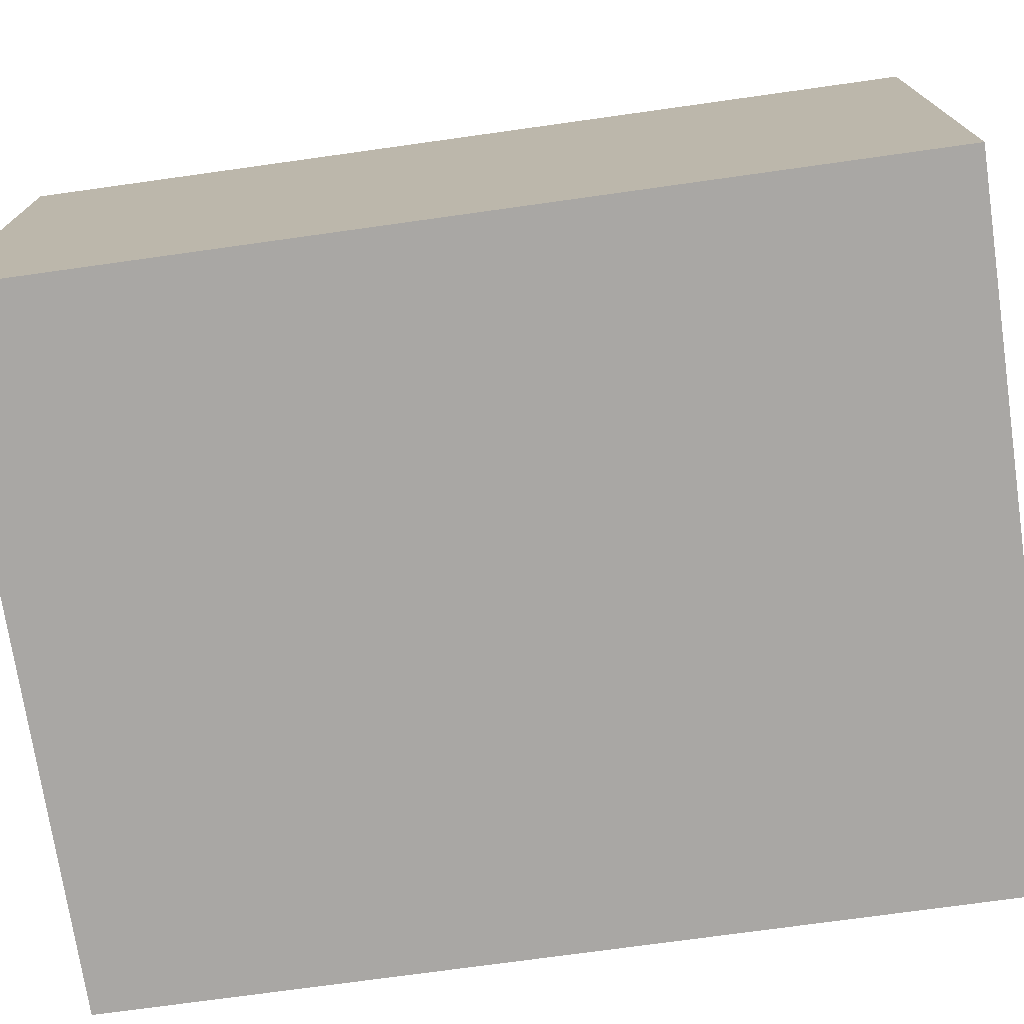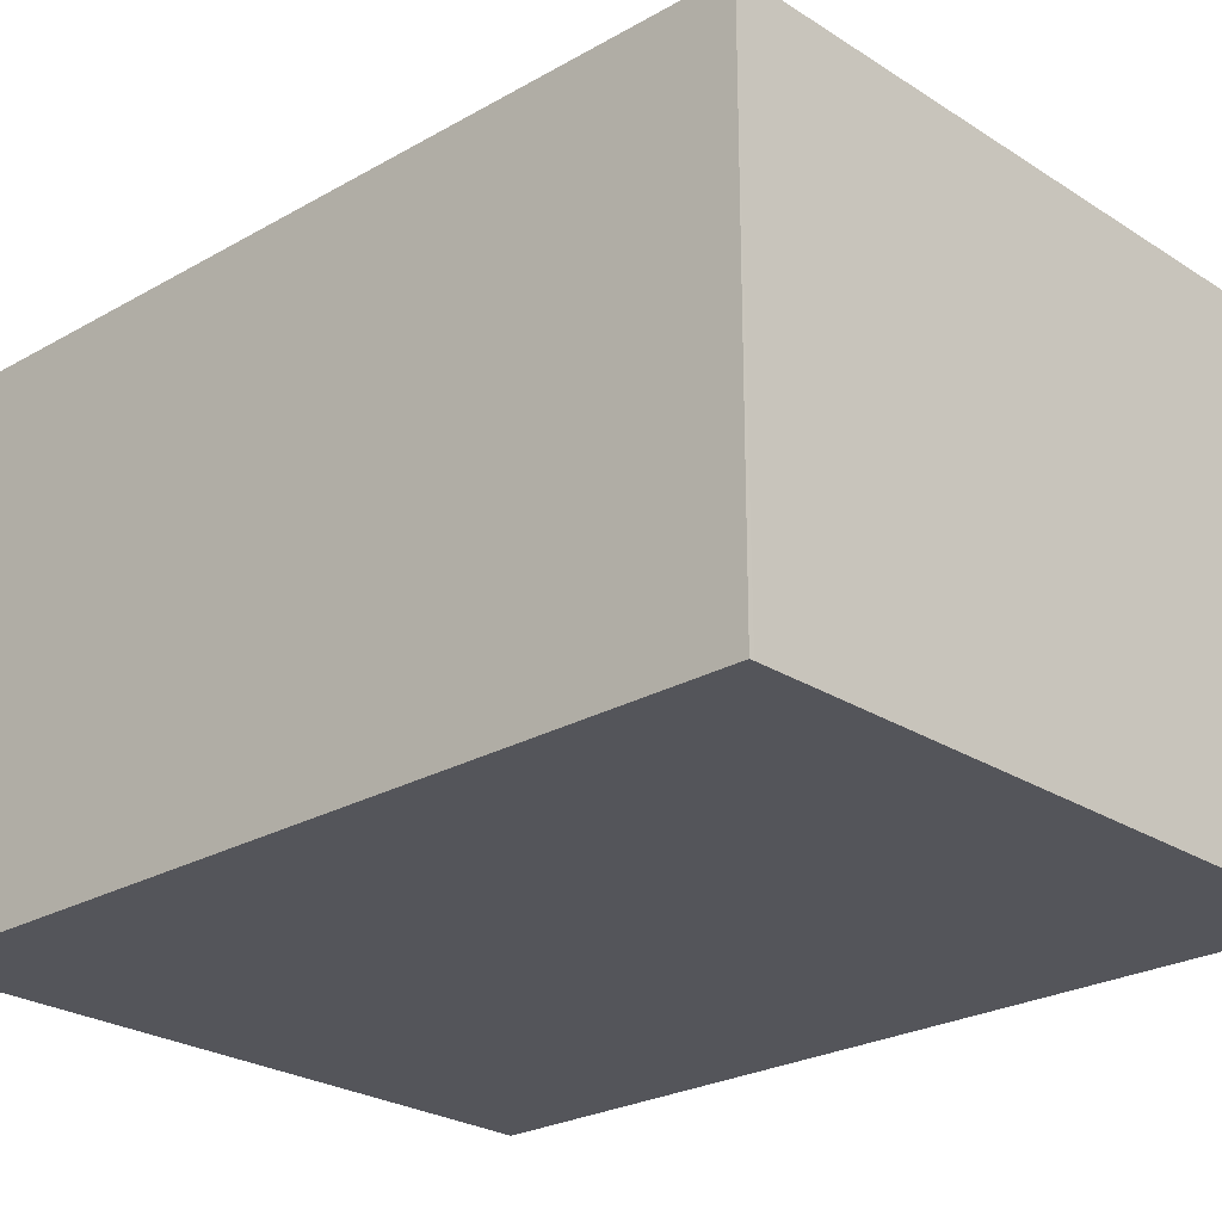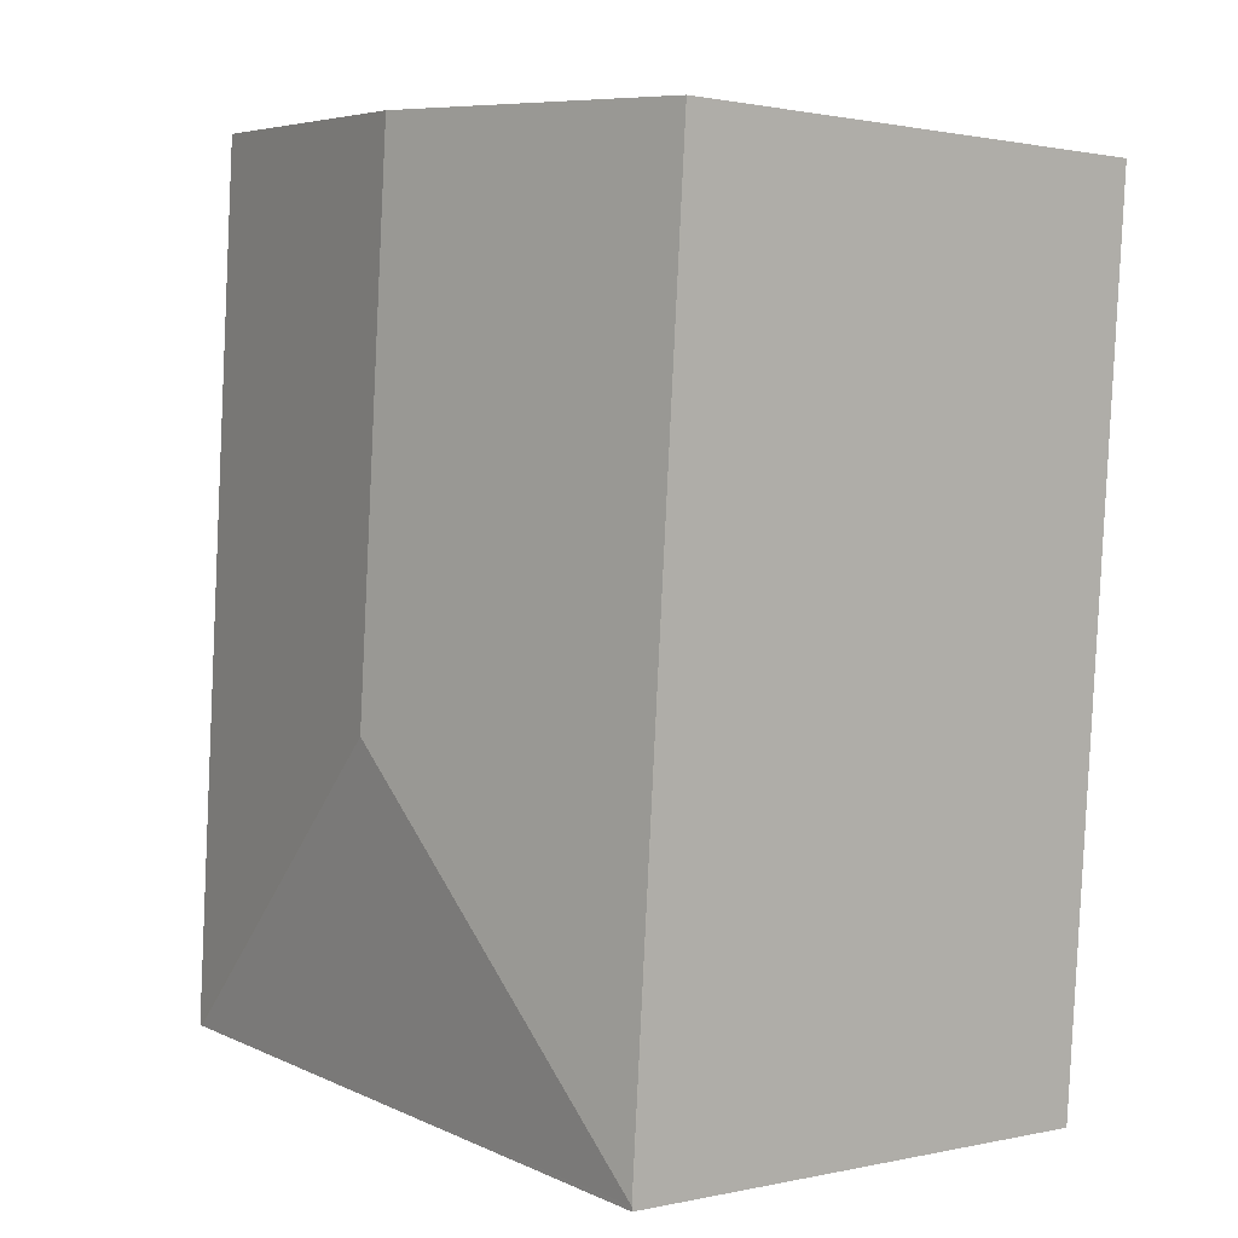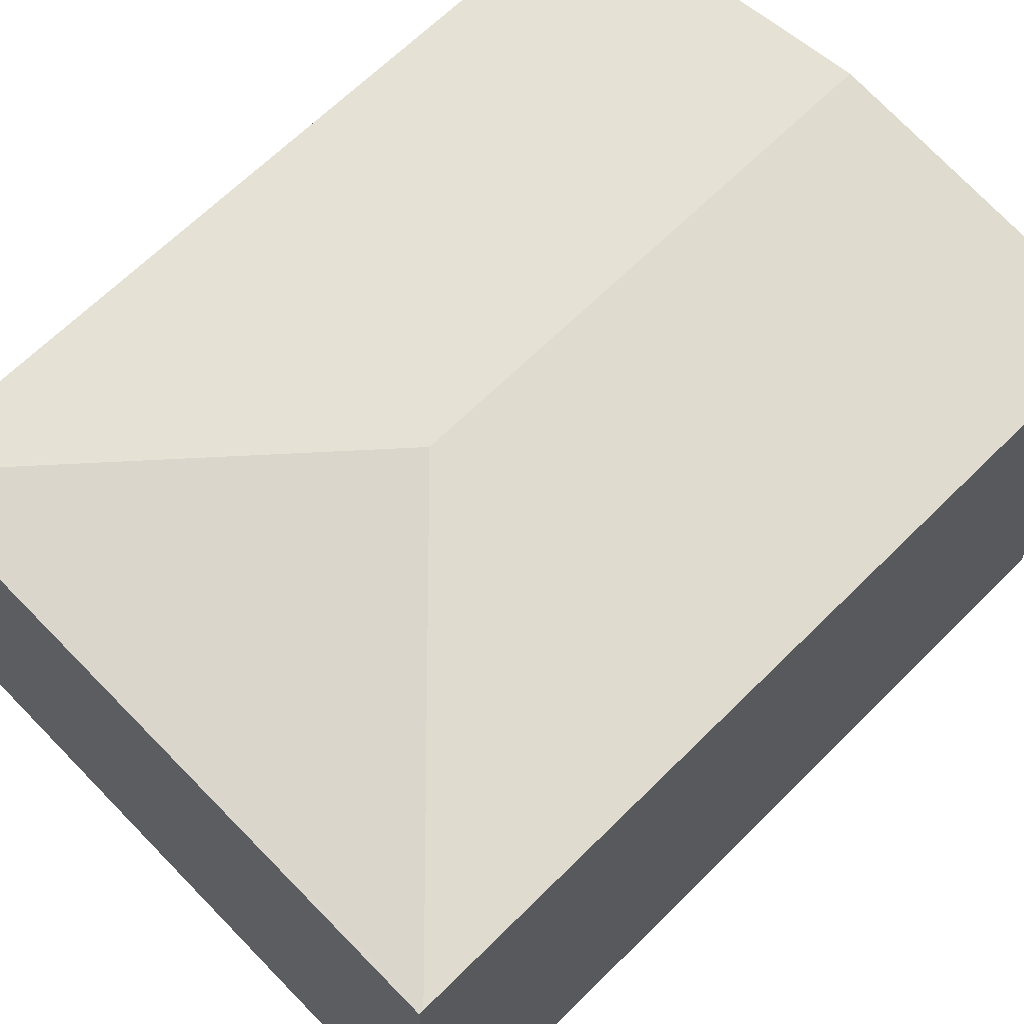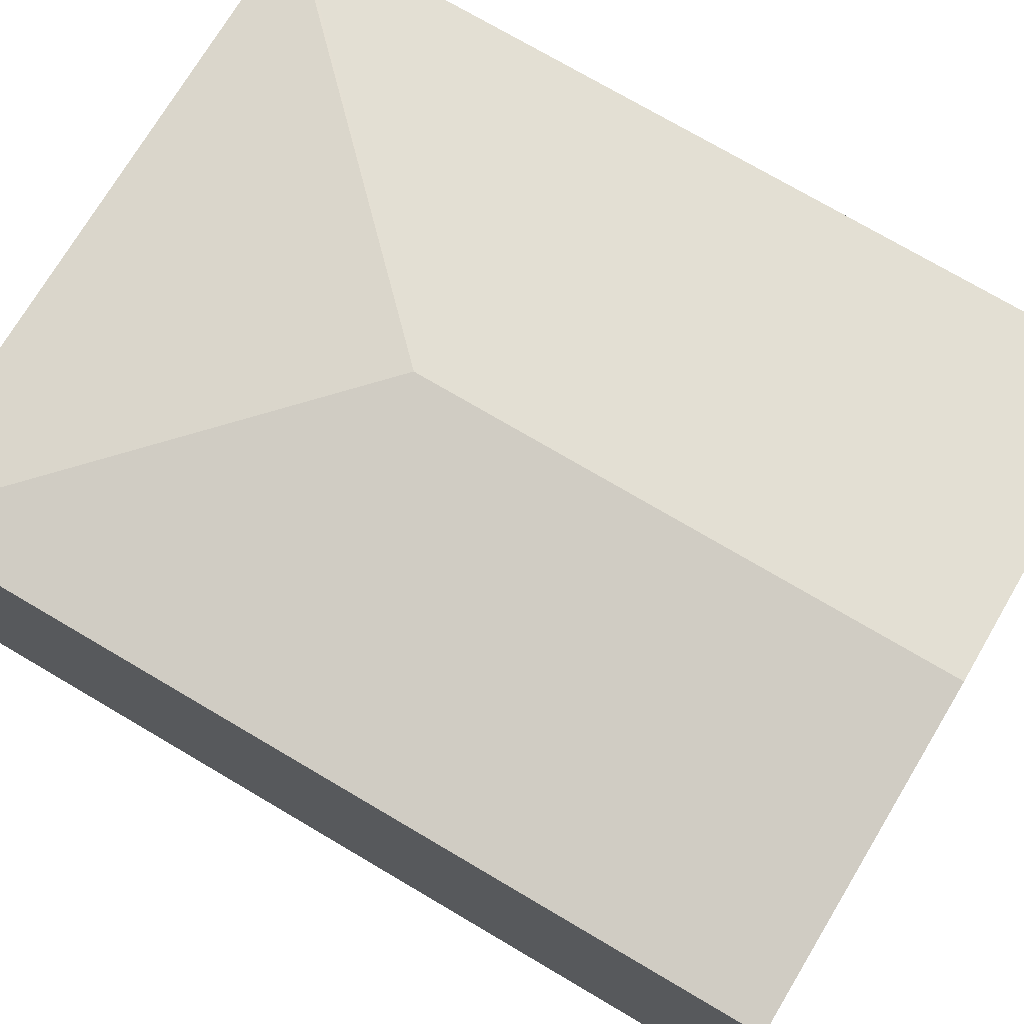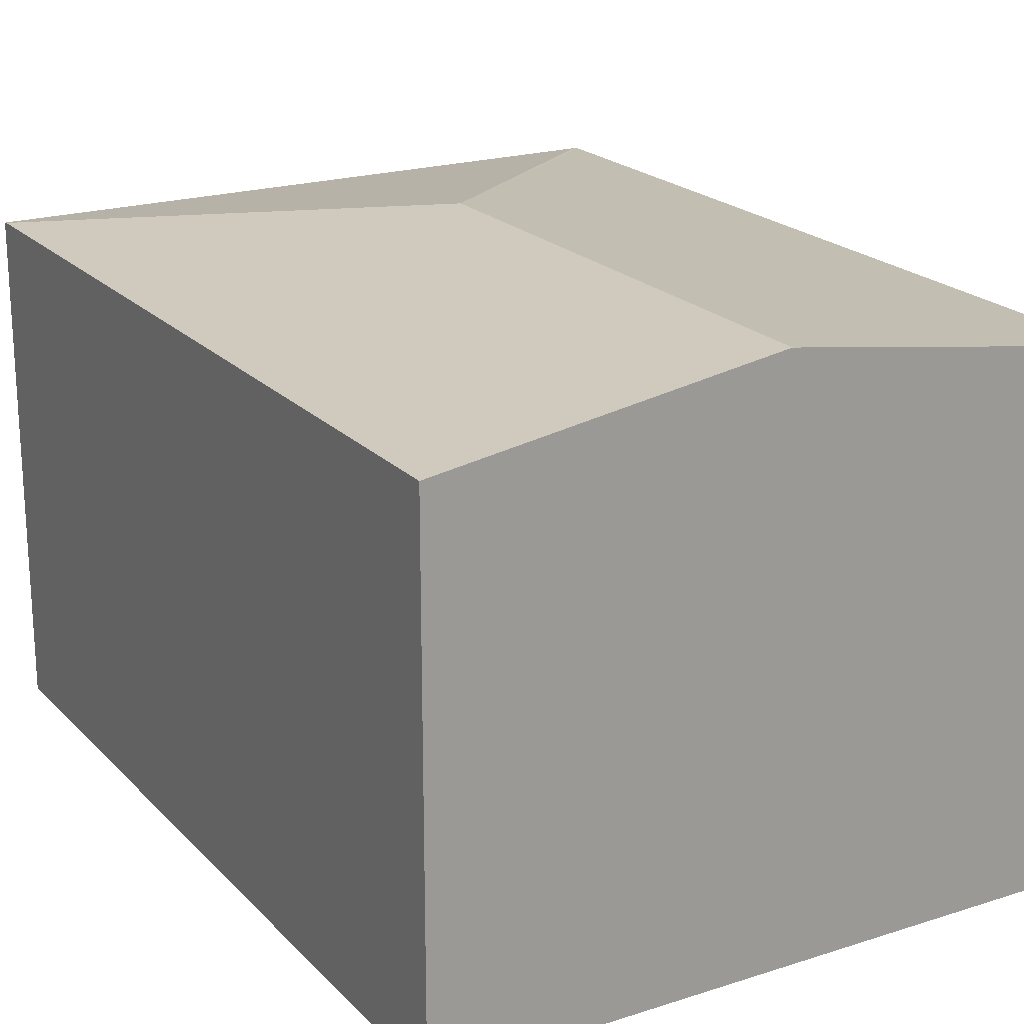
<metadata>
{"format":"obj","ext":"obj","renderer":"f3d","projection":"perspective","resolution":1024,"background":"white","views":[{"elev":-74.7,"azim":-86.4,"up":"+Y"},{"elev":-25.0,"azim":128.6,"up":"+Y"},{"elev":1.1,"azim":-129.2,"up":"+Z"},{"elev":65.2,"azim":-139.4,"up":"+Y"},{"elev":75.2,"azim":-63.9,"up":"+Y"},{"elev":20.8,"azim":-34.6,"up":"+Y"}]}
</metadata>
<code>
v  0.413 3.212 -5.43
v  4.547 3.218 -5.073
v  0.415 3.208 -5.458
v  2.34 3.528 -3.181
v  4.576 3.213 -5.07
v  0 3.212 1.967e-16
v  2.086 3.528 0.163
v  4.177 3.211 0.326
v  0.415 3.342e-16 -5.458
v  0 0 0
v  0.413 3.325e-16 -5.43
v  4.177 -1.996e-17 0.326
v  2.086 -9.981e-18 0.163
v  4.576 3.104e-16 -5.07
v  4.547 3.106e-16 -5.073
g defaultobject
f 1 2 3
f 2 1 4
f 4 5 2
f 6 4 1
f 4 6 7
f 5 7 8
f 7 5 4
f 3 6 1
f 6 3 9
f 6 9 10
f 10 9 11
f 10 7 6
f 7 10 8
f 8 10 12
f 12 10 13
f 8 14 5
f 14 8 12
f 2 9 3
f 9 2 5
f 9 5 15
f 15 5 14
f 15 11 9
f 11 15 10
f 10 15 13
f 13 15 12
f 12 15 14

</code>
